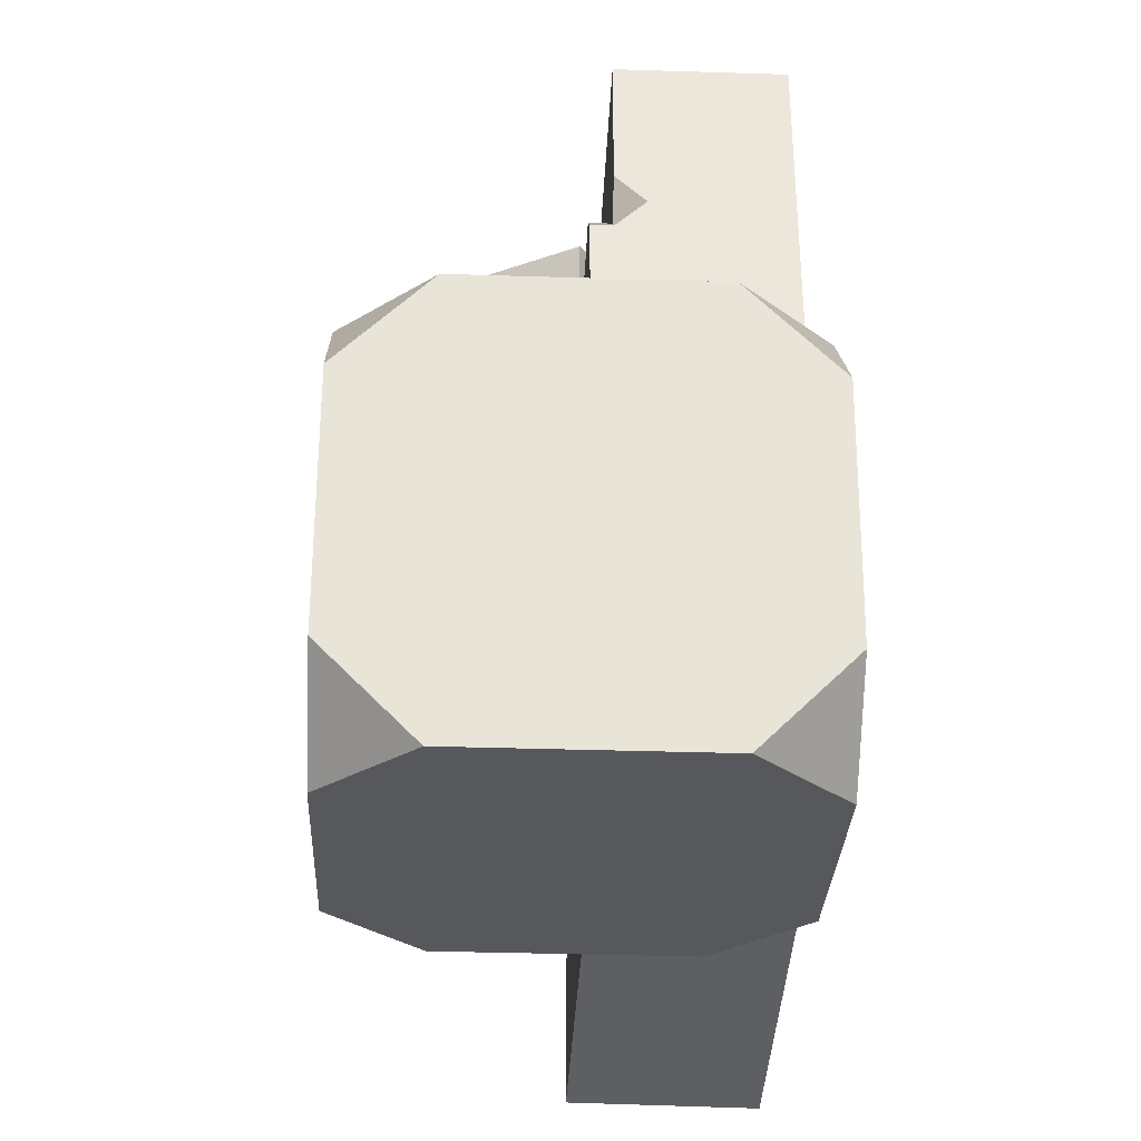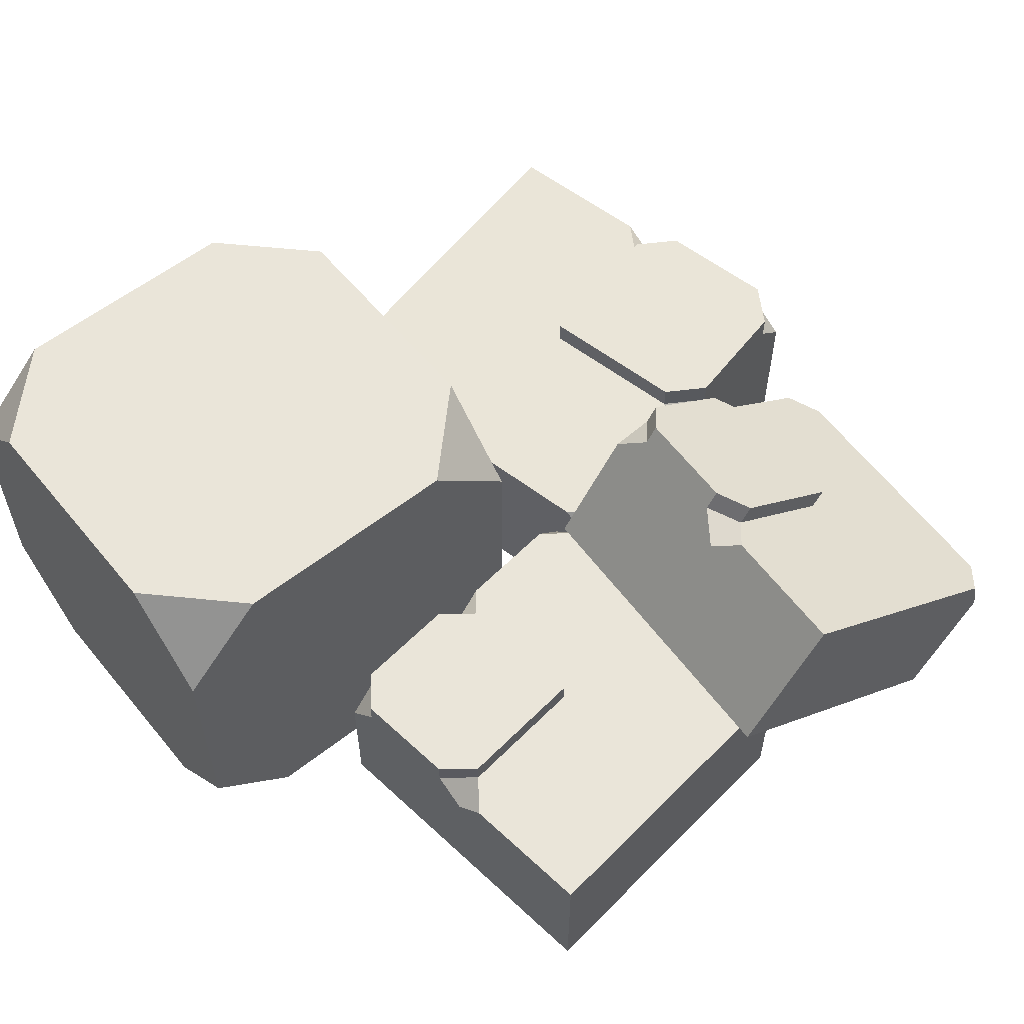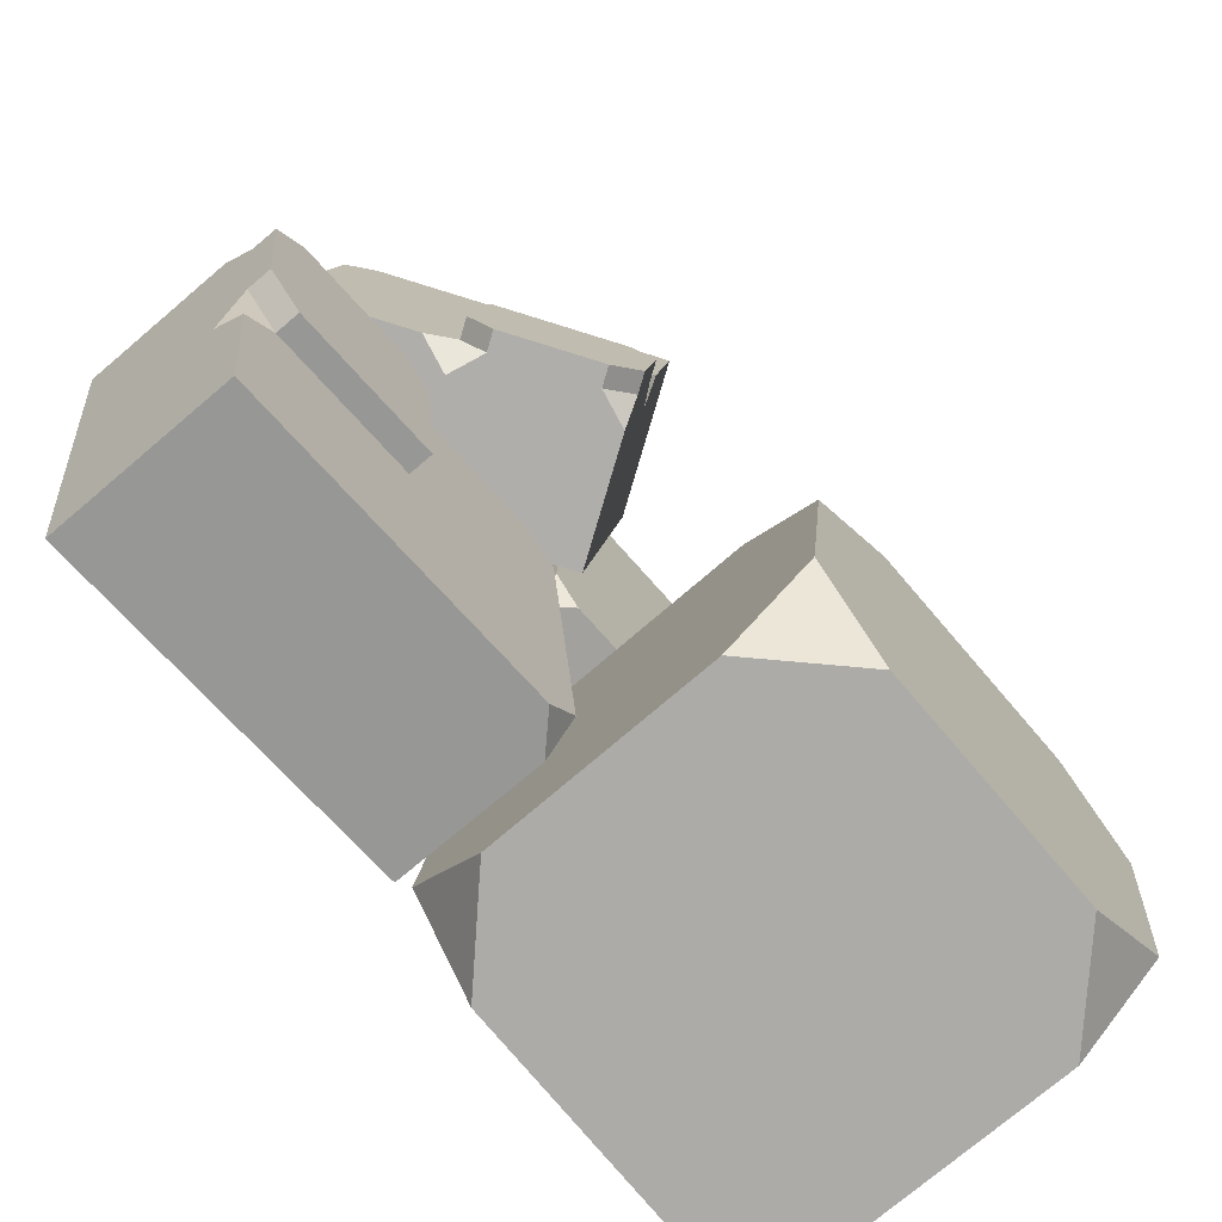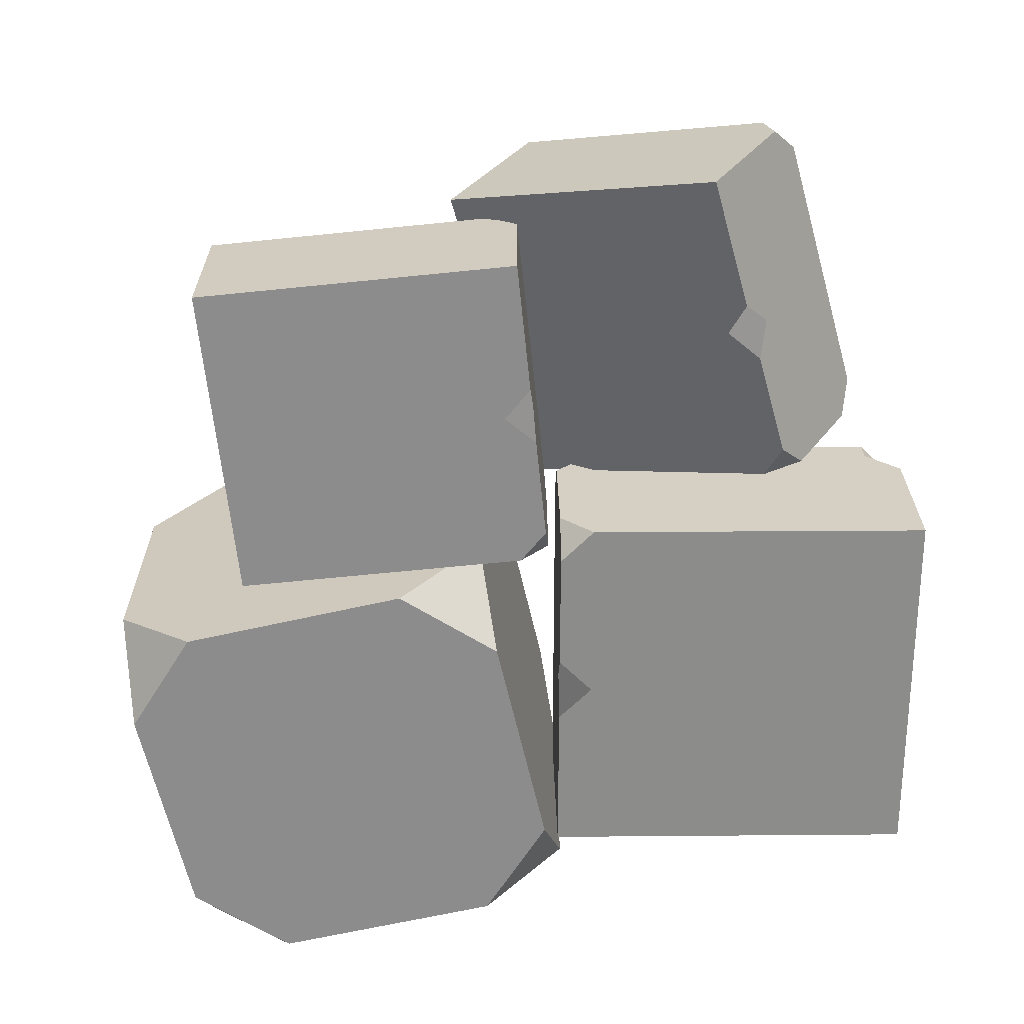
<metadata>
{"format":"obj","ext":"obj","renderer":"f3d","projection":"perspective","resolution":1024,"background":"white","views":[{"elev":-35.8,"azim":-92.4,"up":"+Z"},{"elev":58.0,"azim":-46.1,"up":"+Y"},{"elev":-72.0,"azim":131.2,"up":"+Z"},{"elev":-64.3,"azim":5.9,"up":"+Y"}]}
</metadata>
<code>
g stone hut debris
v -0.82 0.9831 -1
v -1 0.9831 -0.82
v -1 0.8031 -1
v 0.82 0.9831 1
v 1 0.9831 0.82
v 1 0.8031 1
v 1 0.1797 -1
v 0.82 -0.0003049 -1
v 1 -0.0003049 -0.82
v 1 0.9831 -0.82
v 0.82 0.9831 -1
v 1 0.8031 -1
v -1 0.8031 -1.192e-08
v -1 0.9831 -0.18
v -0.82 0.9831 0
v -1 0.8031 -1.192e-08
v -0.82 0.9831 0
v -1 0.9831 0.18
v 1 0.1797 -4.768e-08
v 1 -0.0003049 -0.18
v 0.82 -0.000305 -5.96e-08
v 1 0.1797 -4.768e-08
v 0.82 -0.000305 -5.96e-08
v 1 -0.000305 0.18
v 0 0.8031 -1
v 0.18 0.9831 -1
v 0 0.9831 -0.82
v 0 0.8031 -1
v 0 0.9831 -0.82
v -0.18 0.9831 -1
v 1.592 1.826 -0.7427
v 1.412 1.923 -0.591
v 1.347 1.771 -0.785
v 2.612 0.9387 1.463
v 2.791 0.8414 1.311
v 2.665 0.69 1.472
v 2.673 0.1655 -0.5562
v 2.428 0.1114 -0.5985
v 2.546 0.0141 -0.3954
v 3.07 0.8414 -0.305
v 2.952 0.9387 -0.5081
v 3.005 0.69 -0.4989
v 3.191 1.053 -0.9764
v 3.378 1.057 -1.206
v 3.403 0.8468 -0.9998
v 1.053 1.04 -3.092
v 0.8669 1.036 -2.863
v 0.8481 0.8277 -3.072
v 1.099 0.08779 -0.7646
v 1.31 -0.1185 -0.788
v 1.08 -0.1202 -0.9745
v 1.065 1.023 -0.9655
v 1.294 1.025 -0.7789
v 1.089 0.8128 -0.7589
v -1.932 0.4508 -1.398
v -1.409 -0.07602 -1.333
v -1.867 -0.07602 -1.92
v -1.409 2.409 -1.333
v -1.932 1.883 -1.398
v -1.867 2.409 -1.92
v -1.102 -0.07602 -3.799
v -1.625 0.4508 -3.864
v -1.69 -0.07602 -3.341
v -1.102 2.409 -3.799
v -1.69 2.409 -3.341
v -1.625 1.883 -3.864
v 0.01146 -0.07602 -1.156
v 0.5342 0.4508 -1.091
v 0.5993 -0.07602 -1.614
v 0.01146 2.409 -1.156
v 0.5993 2.409 -1.614
v 0.5342 1.883 -1.091
v 0.7761 -0.07602 -3.034
v 0.8411 0.4508 -3.557
v 0.3183 -0.07602 -3.622
v 0.7761 2.409 -3.034
v 0.3183 2.409 -3.622
v 0.8411 1.883 -3.557
v -0.82 0.9831 -1
v -1 0.8031 -1
v -1 -0.0003049 -1
v -0.18 0.9831 -1
v 0 0.8031 -1
v 0 -0.0003049 -1
v 0.18 0.9831 -1
v 0 0.8031 -1
v 0.82 0.9831 -1
v 0.82 -0.0003049 -1
v 1 0.8031 -1
v 1 0.1797 -1
v 0 0.9831 -0.82
v 0.18 0.9831 -1
v 0.82 0.9831 -1
v 1 0.9831 -0.82
v 0 0.9831 0
v 1 0.9831 0
v 0.82 0.9831 1
v 1 0.8031 1
v 1 -0.0003051 1
v 0 -0.0003051 1
v 0 0.9831 1
v -1 -0.0003051 1
v -1 0.9831 1
v -1 0.8031 -1
v -1 0.9831 -0.82
v -1 0.9831 -0.18
v -1 0.8031 -1.192e-08
v -1 -0.0003049 -1
v -1 -0.000305 -5.96e-08
v -1 0.9831 1
v -1 -0.0003051 1
v -1 0.9831 0.18
v 1 -0.0003049 -0.82
v 0.82 -0.0003049 -1
v 0 -0.0003049 -1
v 0 -0.000305 -5.96e-08
v 1 -0.0003049 -0.18
v 0.82 -0.000305 -5.96e-08
v 1 -0.000305 0.18
v -1 -0.000305 -5.96e-08
v -1 -0.0003049 -1
v -1 -0.0003051 1
v 0 -0.0003051 1
v 1 -0.0003051 1
v 1 -0.000305 0.18
v 1 -0.0003051 1
v 1 0.8031 1
v 1 0.1797 -4.768e-08
v 1 0.9831 0
v 1 0.9831 0.82
v 1 0.1797 -1
v 1 -0.0003049 -0.82
v 1 -0.0003049 -0.18
v 1 0.8031 -1
v 1 0.9831 -0.82
v -1 0.9831 0.18
v -0.82 0.9831 0
v 0 0.9831 0
v 0 0.9831 1
v -1 0.9831 1
v 0 0.9831 1
v 0 0.9831 0
v 1 0.9831 0
v 1 0.9831 0.82
v 0.82 0.9831 1
v -1 0.9831 -0.82
v -1 1.115 -0.82
v -1 1.115 -0.18
v -1 0.9831 -0.18
v -1 1.115 -0.82
v -0.82 1.115 -1
v -0.18 1.115 -1
v 0 1.115 -0.82
v -1 1.115 -0.18
v 0 1.115 2.404e-08
v -0.82 1.115 2.404e-08
v -0.18 0.9831 -1
v -0.18 1.115 -1
v -0.82 1.115 -1
v -0.82 0.9831 -1
v 0 0.9831 0
v 0 1.115 2.404e-08
v 0 1.115 -0.82
v 0 0.9831 -0.82
v -0.82 0.9831 0
v -0.82 1.115 2.404e-08
v 0 1.115 2.404e-08
v 0 0.9831 0
v 0 0.9831 -0.82
v 0 1.115 -0.82
v -0.18 1.115 -1
v -0.18 0.9831 -1
v -1 0.9831 -0.18
v -1 1.115 -0.18
v -0.82 1.115 2.404e-08
v -0.82 0.9831 0
v -0.82 0.9831 -1
v -0.82 1.115 -1
v -1 1.115 -0.82
v -1 0.9831 -0.82
v 1.748 0.5548 -0.7158
v 2.176 1.231 -0.6419
v 2.123 1.479 -0.6511
v 1.592 1.826 -0.7427
v 0.9189 1.096 -0.8589
v 1.347 1.771 -0.785
v 2.421 1.285 -0.5996
v 2.176 1.231 -0.6419
v 2.428 0.1114 -0.5985
v 2.673 0.1655 -0.5562
v 2.952 0.9387 -0.5081
v 3.005 0.69 -0.4989
v 2.241 1.382 -0.448
v 2.421 1.285 -0.5996
v 2.952 0.9387 -0.5081
v 3.07 0.8414 -0.305
v 2.102 1.382 0.3601
v 2.931 0.8414 0.5031
v 1.932 1.382 1.345
v 2.791 0.8414 1.311
v 2.612 0.9387 1.463
v 2.612 0.9387 1.463
v 2.665 0.69 1.472
v 2.237 0.0141 1.398
v 1.932 1.382 1.345
v 1.408 0.5548 1.255
v 0.5788 1.096 1.112
v 1.103 1.923 1.202
v 1.347 1.771 -0.785
v 1.412 1.923 -0.591
v 1.304 1.923 0.03963
v 1.177 1.771 0.2005
v 0.9189 1.096 -0.8589
v 0.7489 1.096 0.1266
v 1.103 1.923 1.202
v 0.5788 1.096 1.112
v 1.242 1.923 0.3944
v 1.408 0.5548 1.255
v 2.237 0.0141 1.398
v 2.376 0.0141 0.59
v 2.258 0.1114 0.3869
v 1.578 0.5548 0.2696
v 2.437 0.0141 0.2353
v 0.5788 1.096 1.112
v 2.546 0.0141 -0.3954
v 2.428 0.1114 -0.5985
v 0.7489 1.096 0.1266
v 1.748 0.5548 -0.7158
v 0.9189 1.096 -0.8589
v 2.376 0.0141 0.59
v 2.237 0.0141 1.398
v 2.665 0.69 1.472
v 2.503 0.1655 0.4292
v 2.931 0.8414 0.5031
v 2.791 0.8414 1.311
v 2.673 0.1655 -0.5562
v 2.437 0.0141 0.2353
v 2.546 0.0141 -0.3954
v 3.005 0.69 -0.4989
v 3.07 0.8414 -0.305
v 1.242 1.923 0.3944
v 1.422 1.826 0.2428
v 2.102 1.382 0.3601
v 1.932 1.382 1.345
v 1.103 1.923 1.202
v 1.177 1.771 0.2005
v 1.304 1.923 0.03963
v 1.422 1.826 0.2428
v 1.242 1.923 0.3944
v 2.503 0.1655 0.4292
v 2.437 0.0141 0.2353
v 2.258 0.1114 0.3869
v 2.376 0.0141 0.59
v 2.176 1.231 -0.6419
v 2.421 1.285 -0.5996
v 2.241 1.382 -0.448
v 2.123 1.479 -0.6511
v 1.412 1.923 -0.591
v 1.483 2.034 -0.5789
v 1.374 2.034 0.05176
v 1.304 1.923 0.03963
v 1.483 2.034 -0.5789
v 1.662 1.936 -0.7305
v 2.193 1.59 -0.639
v 2.312 1.493 -0.4359
v 1.374 2.034 0.05176
v 2.172 1.493 0.3722
v 1.492 1.936 0.2549
v 2.123 1.479 -0.6511
v 2.193 1.59 -0.639
v 1.662 1.936 -0.7305
v 1.592 1.826 -0.7427
v 2.102 1.382 0.3601
v 2.172 1.493 0.3722
v 2.312 1.493 -0.4359
v 2.241 1.382 -0.448
v 1.422 1.826 0.2428
v 1.492 1.936 0.2549
v 2.172 1.493 0.3722
v 2.102 1.382 0.3601
v 2.241 1.382 -0.448
v 2.312 1.493 -0.4359
v 2.193 1.59 -0.639
v 2.123 1.479 -0.6511
v 1.304 1.923 0.03963
v 1.374 2.034 0.05176
v 1.492 1.936 0.2549
v 1.422 1.826 0.2428
v 1.592 1.826 -0.7427
v 1.662 1.936 -0.7305
v 1.483 2.034 -0.5789
v 1.412 1.923 -0.591
v 3.403 0.8468 -0.9998
v 3.415 -0.08757 -1.007
v 2.259 -0.1046 -0.8867
v 3.191 1.053 -0.9764
v 2.451 1.042 -0.8994
v 2.246 0.8298 -0.8793
v 2.246 0.8298 -0.8793
v 1.31 -0.1185 -0.788
v 2.035 1.036 -0.856
v 1.294 1.025 -0.7789
v 1.099 0.08779 -0.7646
v 1.089 0.8128 -0.7589
v 2.035 1.036 -0.856
v 1.294 1.025 -0.7789
v 1.065 1.023 -0.9655
v 2.221 1.04 -1.086
v 0.9657 1.03 -1.914
v 2.122 1.047 -2.034
v 0.8669 1.036 -2.863
v 1.053 1.04 -3.092
v 2.002 1.054 -3.191
v 1.053 1.04 -3.092
v 0.8481 0.8277 -3.072
v 0.8611 -0.1066 -3.08
v 2.002 1.054 -3.191
v 2.018 -0.08965 -3.2
v 3.174 -0.07267 -3.321
v 3.159 1.071 -3.312
v 3.295 -0.08012 -2.164
v 3.415 -0.08757 -1.007
v 3.403 0.8468 -0.9998
v 3.282 0.8542 -2.157
v 3.378 1.057 -1.206
v 3.301 1.062 -1.947
v 3.174 -0.07267 -3.321
v 3.159 1.071 -3.312
v 3.257 1.065 -2.363
v 1.08 -0.1202 -0.9745
v 1.31 -0.1185 -0.788
v 2.259 -0.1046 -0.8867
v 1.003 -0.1154 -1.715
v 1.19 -0.111 -1.945
v 2.138 -0.0971 -2.043
v 0.9599 -0.1127 -2.131
v 0.8611 -0.1066 -3.08
v 2.018 -0.08965 -3.2
v 3.174 -0.07267 -3.321
v 3.295 -0.08012 -2.164
v 3.415 -0.08757 -1.007
v 0.9787 0.09524 -1.921
v 0.9599 -0.1127 -2.131
v 0.8611 -0.1066 -3.08
v 0.8481 0.8277 -3.072
v 0.9657 1.03 -1.914
v 0.8669 1.036 -2.863
v 1.089 0.8128 -0.7589
v 1.065 1.023 -0.9655
v 1.099 0.08779 -0.7646
v 1.003 -0.1154 -1.715
v 1.08 -0.1202 -0.9745
v 2.002 1.054 -3.191
v 3.159 1.071 -3.312
v 3.257 1.065 -2.363
v 2.122 1.047 -2.034
v 3.071 1.06 -2.133
v 3.282 0.8542 -2.157
v 3.301 1.062 -1.947
v 3.071 1.06 -2.133
v 3.257 1.065 -2.363
v 0.9787 0.09524 -1.921
v 1.003 -0.1154 -1.715
v 1.19 -0.111 -1.945
v 0.9599 -0.1127 -2.131
v 2.246 0.8298 -0.8793
v 2.035 1.036 -0.856
v 2.221 1.04 -1.086
v 2.451 1.042 -0.8994
v 3.378 1.057 -1.206
v 3.376 1.211 -1.205
v 3.299 1.216 -1.945
v 3.301 1.062 -1.947
v 2.12 1.2 -2.033
v 3.069 1.214 -2.132
v 3.299 1.216 -1.945
v 2.219 1.194 -1.085
v 3.376 1.211 -1.205
v 3.189 1.206 -0.9752
v 2.449 1.196 -0.8982
v 2.451 1.042 -0.8994
v 2.449 1.196 -0.8982
v 3.189 1.206 -0.9752
v 3.191 1.053 -0.9764
v 2.122 1.047 -2.034
v 2.12 1.2 -2.033
v 2.219 1.194 -1.085
v 2.221 1.04 -1.086
v 3.071 1.06 -2.133
v 3.069 1.214 -2.132
v 2.12 1.2 -2.033
v 2.122 1.047 -2.034
v 2.221 1.04 -1.086
v 2.219 1.194 -1.085
v 2.449 1.196 -0.8982
v 2.451 1.042 -0.8994
v 3.301 1.062 -1.947
v 3.299 1.216 -1.945
v 3.069 1.214 -2.132
v 3.071 1.06 -2.133
v 3.191 1.053 -0.9764
v 3.189 1.206 -0.9752
v 3.376 1.211 -1.205
v 3.378 1.057 -1.206
v 0.3183 -0.07602 -3.622
v -1.102 -0.07602 -3.799
v -1.69 -0.07602 -3.341
v 0.7761 -0.07602 -3.034
v -1.867 -0.07602 -1.92
v 0.5993 -0.07602 -1.614
v -1.409 -0.07602 -1.333
v 0.01146 -0.07602 -1.156
v 0.8411 0.4508 -3.557
v 0.7761 -0.07602 -3.034
v 0.5993 -0.07602 -1.614
v 0.5342 0.4508 -1.091
v 0.8411 1.883 -3.557
v 0.5342 1.883 -1.091
v 0.7761 2.409 -3.034
v 0.5993 2.409 -1.614
v -1.69 2.409 -3.341
v -1.102 2.409 -3.799
v 0.3183 2.409 -3.622
v 0.7761 2.409 -3.034
v -1.867 2.409 -1.92
v 0.5993 2.409 -1.614
v -1.409 2.409 -1.333
v 0.01146 2.409 -1.156
v 0.01146 2.409 -1.156
v 0.5342 1.883 -1.091
v 0.5342 0.4508 -1.091
v 0.01146 -0.07602 -1.156
v -1.409 2.409 -1.333
v -1.409 -0.07602 -1.333
v -1.932 1.883 -1.398
v -1.932 0.4508 -1.398
v 0.3183 -0.07602 -3.622
v 0.8411 0.4508 -3.557
v 0.8411 1.883 -3.557
v 0.3183 2.409 -3.622
v -1.102 -0.07602 -3.799
v -1.102 2.409 -3.799
v -1.625 0.4508 -3.864
v -1.625 1.883 -3.864
v -1.932 0.4508 -1.398
v -1.867 -0.07602 -1.92
v -1.69 -0.07602 -3.341
v -1.625 0.4508 -3.864
v -1.932 1.883 -1.398
v -1.625 1.883 -3.864
v -1.867 2.409 -1.92
v -1.69 2.409 -3.341
g stone hut debris_0
f 3 2 1
f 6 5 4
f 9 8 7
f 12 11 10
f 15 14 13
f 18 17 16
f 21 20 19
f 24 23 22
f 27 26 25
f 30 29 28
f 33 32 31
f 36 35 34
f 39 38 37
f 42 41 40
f 45 44 43
f 48 47 46
f 51 50 49
f 54 53 52
f 57 56 55
f 60 59 58
f 63 62 61
f 66 65 64
f 69 68 67
f 72 71 70
f 75 74 73
f 78 77 76
f 81 80 79
f 81 79 82
f 81 82 83
f 83 84 81
f 84 86 85
f 84 85 87
f 88 84 87
f 88 87 89
f 89 90 88
f 93 92 91
f 91 94 93
f 91 95 94
f 95 96 94
f 99 98 97
f 97 100 99
f 97 101 100
f 102 100 101
f 103 102 101
f 106 105 104
f 107 106 104
f 107 104 108
f 108 109 107
f 110 107 109
f 109 111 110
f 110 112 107
f 115 114 113
f 113 116 115
f 113 117 116
f 117 118 116
f 116 118 119
f 115 116 120
f 121 115 120
f 120 116 122
f 116 123 122
f 119 123 116
f 119 124 123
f 127 126 125
f 125 128 127
f 128 129 127
f 129 130 127
f 131 129 128
f 132 131 128
f 128 133 132
f 131 134 129
f 134 135 129
f 138 137 136
f 136 139 138
f 136 140 139
f 143 142 141
f 141 144 143
f 141 145 144
f 148 147 146
f 149 148 146
f 152 151 150
f 150 153 152
f 150 154 153
f 154 155 153
f 154 156 155
f 159 158 157
f 160 159 157
f 163 162 161
f 164 163 161
f 167 166 165
f 168 167 165
f 171 170 169
f 172 171 169
f 175 174 173
f 176 175 173
f 179 178 177
f 180 179 177
f 183 182 181
f 181 184 183
f 181 185 184
f 185 186 184
f 181 188 187
f 189 181 187
f 190 189 187
f 190 187 191
f 191 192 190
f 195 194 193
f 193 196 195
f 193 197 196
f 197 198 196
f 198 197 199
f 199 200 198
f 199 201 200
f 204 203 202
f 202 205 204
f 205 206 204
f 207 206 205
f 208 207 205
f 211 210 209
f 212 211 209
f 212 209 213
f 213 214 212
f 215 212 214
f 214 216 215
f 215 217 212
f 220 219 218
f 221 220 218
f 218 222 221
f 223 221 222
f 222 218 224
f 225 223 222
f 226 225 222
f 227 222 224
f 222 228 226
f 228 222 227
f 229 228 227
f 232 231 230
f 230 233 232
f 233 234 232
f 234 235 232
f 236 234 233
f 236 233 237
f 237 238 236
f 236 239 234
f 239 240 234
f 243 242 241
f 241 244 243
f 241 245 244
f 248 247 246
f 249 248 246
f 252 251 250
f 253 252 250
f 256 255 254
f 257 256 254
f 260 259 258
f 261 260 258
f 264 263 262
f 262 265 264
f 262 266 265
f 266 267 265
f 266 268 267
f 271 270 269
f 272 271 269
f 275 274 273
f 276 275 273
f 279 278 277
f 280 279 277
f 283 282 281
f 284 283 281
f 287 286 285
f 288 287 285
f 291 290 289
f 292 291 289
f 295 294 293
f 293 296 295
f 296 297 295
f 297 298 295
f 300 295 299
f 299 301 300
f 301 302 300
f 302 303 300
f 302 304 303
f 307 306 305
f 307 305 308
f 309 307 308
f 308 310 309
f 311 309 310
f 312 311 310
f 310 313 312
f 316 315 314
f 316 314 317
f 317 318 316
f 319 318 317
f 320 319 317
f 323 322 321
f 321 324 323
f 324 325 323
f 324 326 325
f 324 321 327
f 327 328 324
f 328 329 324
f 332 331 330
f 332 330 333
f 332 333 334
f 334 335 332
f 335 334 336
f 335 336 337
f 337 338 335
f 335 338 339
f 340 335 339
f 332 335 340
f 341 332 340
f 344 343 342
f 342 345 344
f 342 346 345
f 346 347 345
f 348 346 342
f 348 349 346
f 350 348 342
f 350 342 351
f 351 352 350
f 355 354 353
f 353 356 355
f 356 357 355
f 360 359 358
f 361 360 358
f 364 363 362
f 365 364 362
f 368 367 366
f 369 368 366
f 372 371 370
f 373 372 370
f 376 375 374
f 374 377 376
f 377 378 376
f 377 379 378
f 377 380 379
f 383 382 381
f 384 383 381
f 387 386 385
f 388 387 385
f 391 390 389
f 392 391 389
f 395 394 393
f 396 395 393
f 399 398 397
f 400 399 397
f 403 402 401
f 404 403 401
f 407 406 405
f 405 408 407
f 408 409 407
f 408 410 409
f 410 411 409
f 410 412 411
f 415 414 413
f 413 416 415
f 413 417 416
f 417 418 416
f 417 419 418
f 419 420 418
f 423 422 421
f 421 424 423
f 421 425 424
f 425 426 424
f 425 427 426
f 427 428 426
f 431 430 429
f 429 432 431
f 429 433 432
f 433 434 432
f 433 435 434
f 435 436 434
f 439 438 437
f 437 440 439
f 437 441 440
f 441 442 440
f 441 443 442
f 443 444 442
f 447 446 445
f 445 448 447
f 445 449 448
f 449 450 448
f 449 451 450
f 451 452 450

</code>
